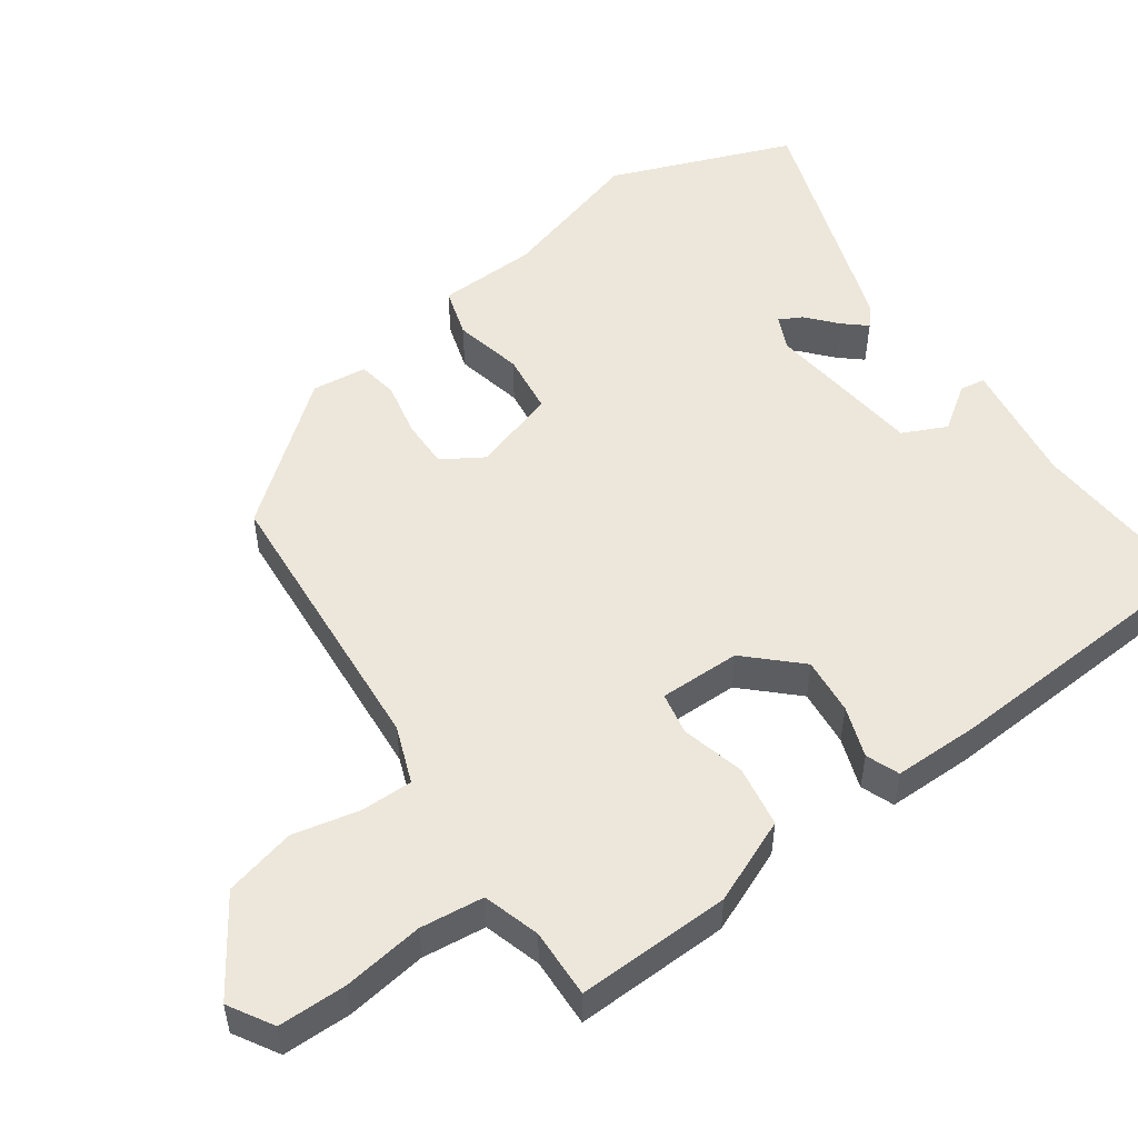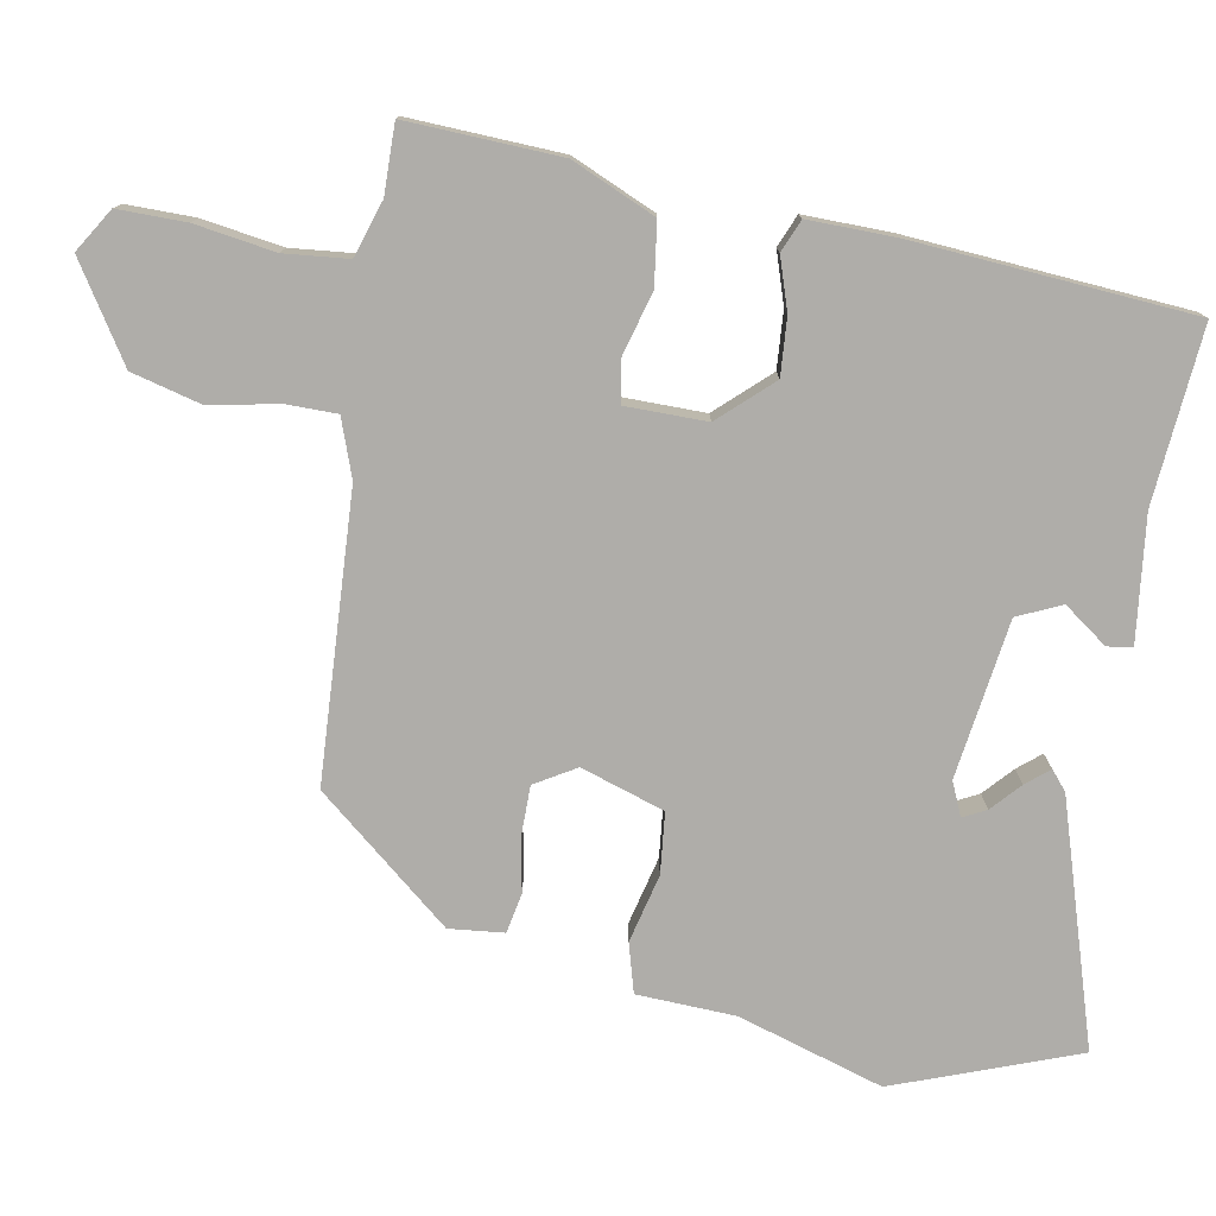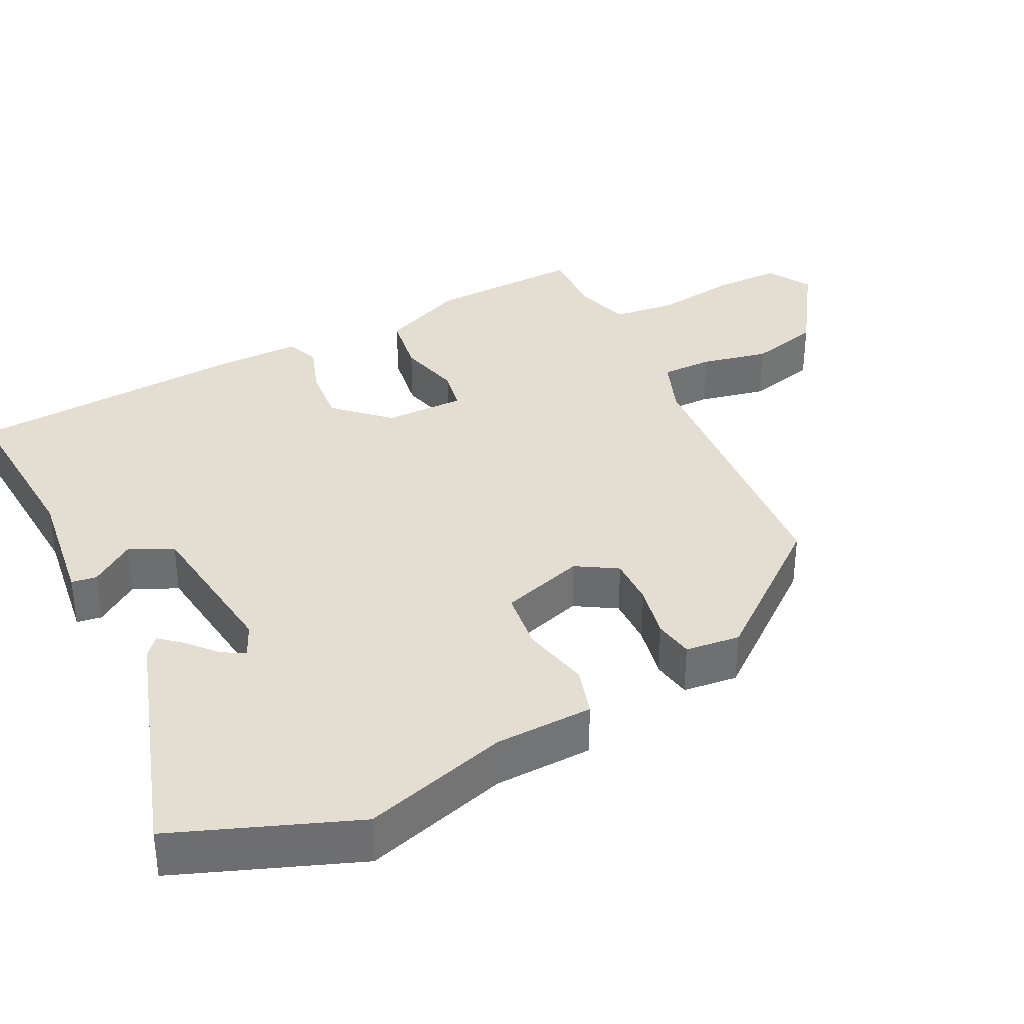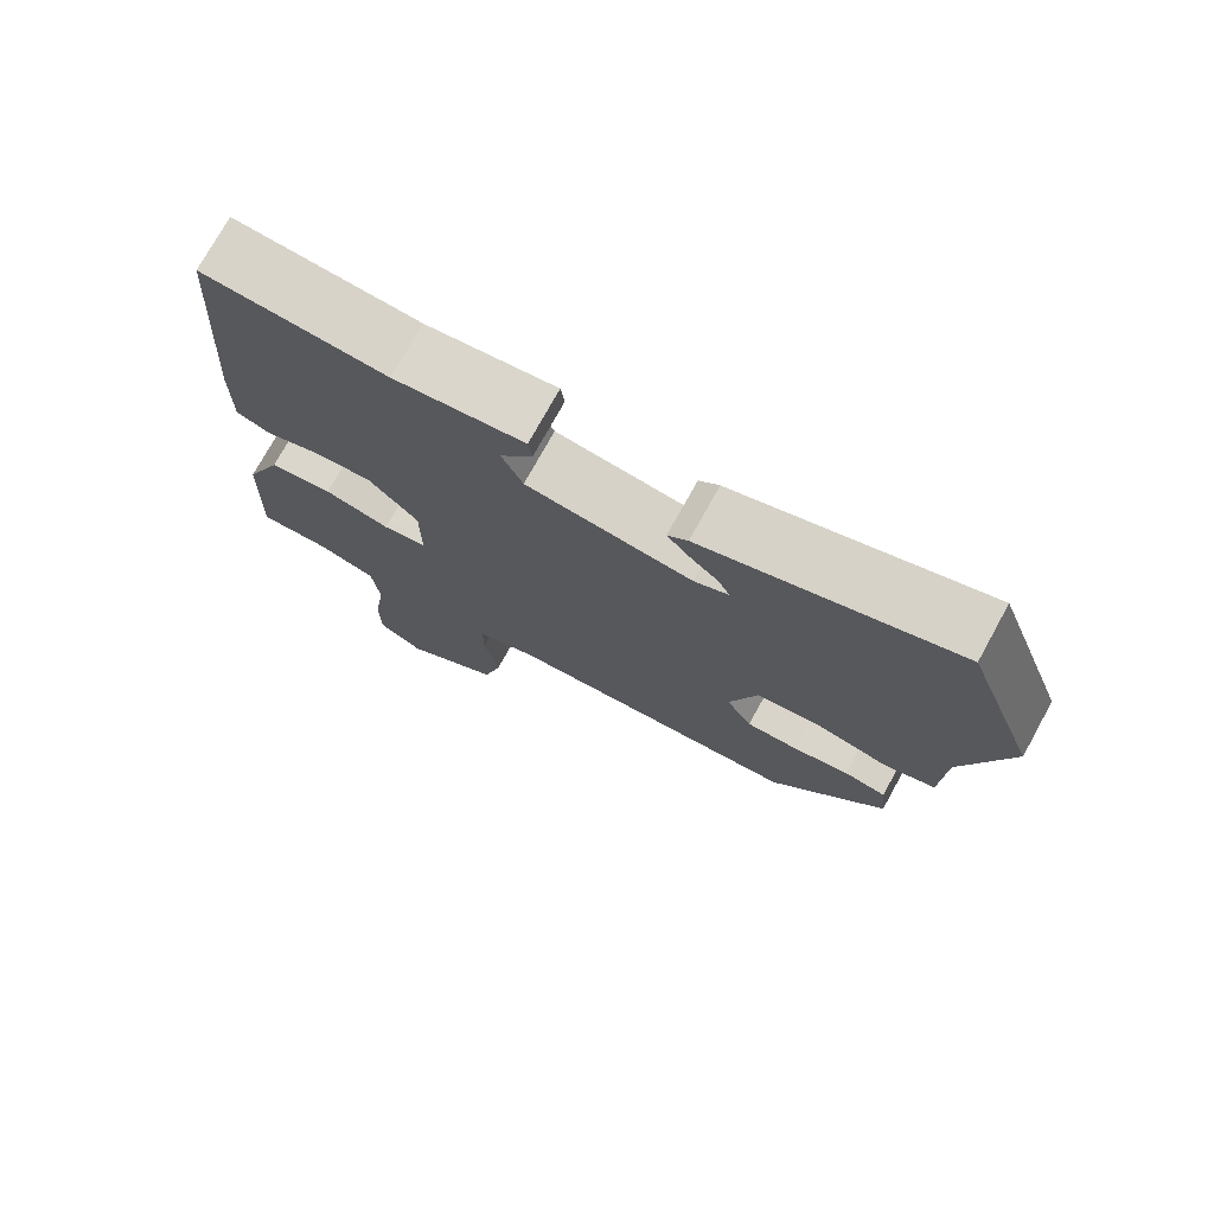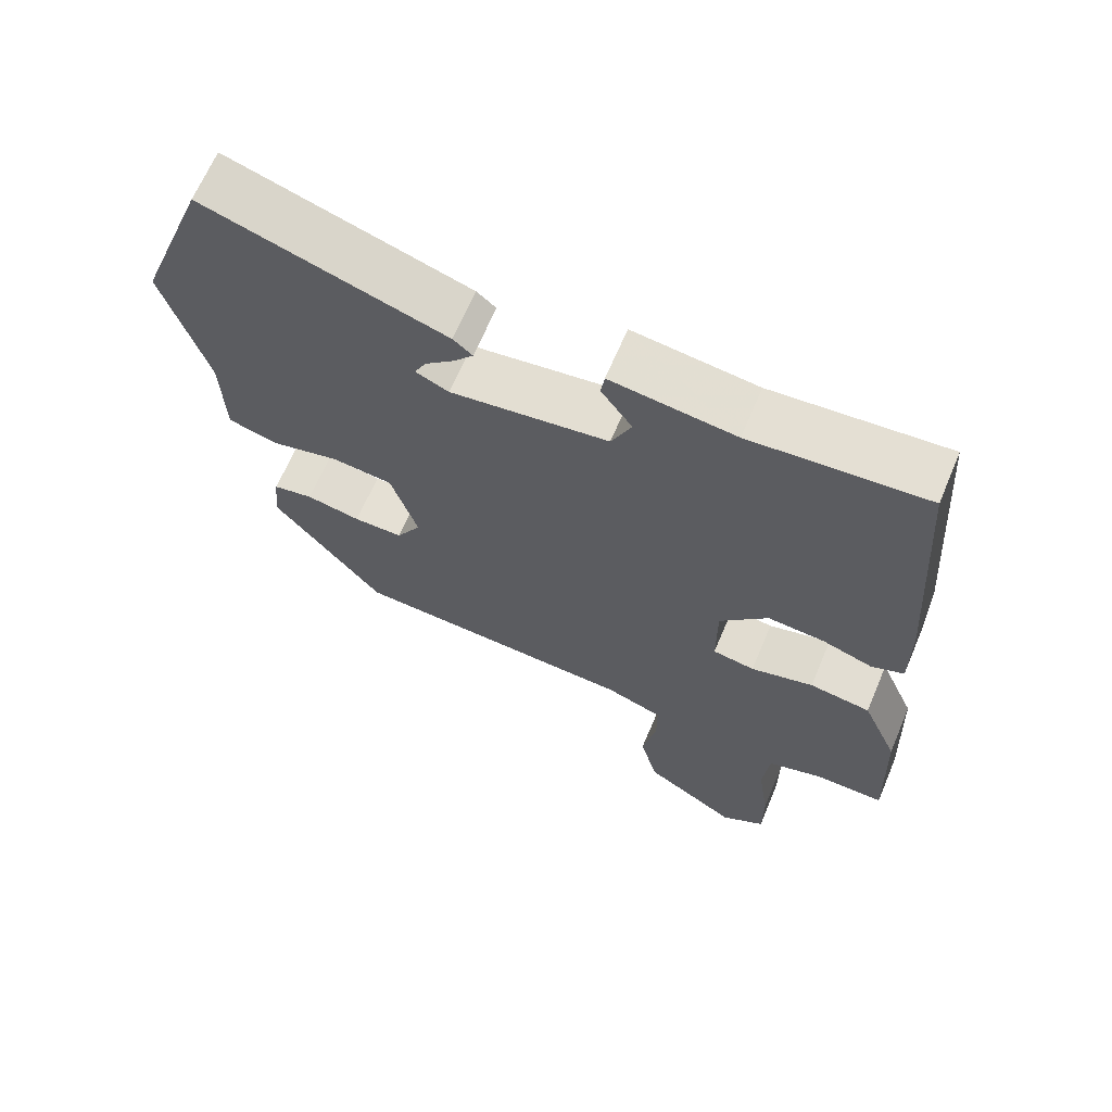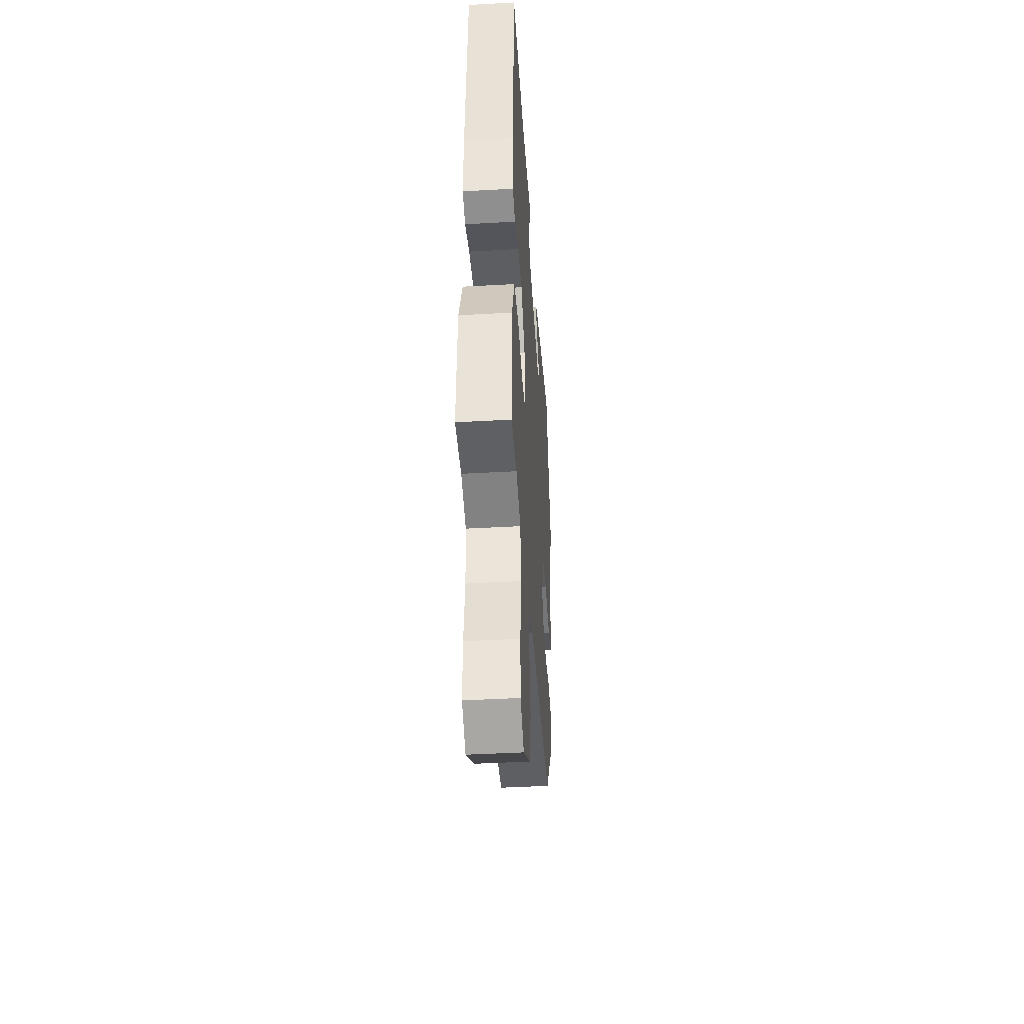
<metadata>
{"format":"obj","ext":"obj","renderer":"f3d","projection":"perspective","resolution":1024,"background":"white","views":[{"elev":52.4,"azim":-124.6,"up":"+Y"},{"elev":-77.4,"azim":-100.5,"up":"+Y"},{"elev":36.0,"azim":63.9,"up":"+Y"},{"elev":74.9,"azim":28.9,"up":"+Z"},{"elev":65.8,"azim":-157.1,"up":"+Z"},{"elev":-43.4,"azim":-86.2,"up":"+Z"}]}
</metadata>
<code>
v -0.503 0.07 -0.475
v -0.495 0.07 -0.268
v -0.446 0.07 -0.155
v -0.363 0.07 -0.143
v -0.278 0.07 -0.166
v -0.221 0.07 -0.156
v -0.221 0.07 -0.047
v -0.286 0.07 0.023
v -0.363 0.07 0.017
v -0.432 0.07 -0.006
v -0.476 0.07 0.012
v -0.475 0.07 0.129
v -0.449 0.07 0.506
v -0.212 0.07 0.487
v -0.044 0.07 0.508
v -0.039 0.07 0.474
v -0.081 0.07 0.415
v -0.054 0.07 0.356
v 0.159 0.07 0.327
v 0.204 0.07 0.347
v 0.188 0.07 0.378
v 0.149 0.07 0.413
v 0.123 0.07 0.444
v 0.149 0.07 0.466
v 0.474 0.07 0.569
v 0.566 0.07 0.324
v 0.507 0.07 0.128
v 0.502 0.07 -0.005
v 0.436 0.07 -0.024
v 0.344 0.07 -0.002
v 0.262 0.07 -0.011
v 0.226 0.07 -0.124
v 0.259 0.07 -0.179
v 0.325 0.07 -0.179
v 0.398 0.07 -0.165
v 0.452 0.07 -0.175
v 0.46 0.07 -0.249
v 0.312 0.07 -0.431
v -0.073 0.07 -0.454
v -0.15 0.07 -0.482
v -0.15 0.07 -0.551
v -0.131 0.07 -0.642
v -0.155 0.07 -0.737
v -0.282 0.07 -0.819
v -0.341 0.07 -0.783
v -0.341 0.07 -0.691
v -0.325 0.07 -0.583
v -0.334 0.07 -0.497
v -0.41 0.07 -0.473
v -0.503 0 -0.475
v -0.495 0 -0.268
v -0.446 0 -0.155
v -0.363 0 -0.143
v -0.278 0 -0.166
v -0.221 0 -0.156
v -0.221 0 -0.047
v -0.286 0 0.023
v -0.363 0 0.017
v -0.432 0 -0.006
v -0.476 0 0.012
v -0.475 0 0.129
v -0.449 0 0.506
v -0.212 0 0.487
v -0.044 0 0.508
v -0.039 0 0.474
v -0.081 0 0.415
v -0.054 0 0.356
v 0.159 0 0.327
v 0.204 0 0.347
v 0.188 0 0.378
v 0.149 0 0.413
v 0.123 0 0.444
v 0.149 0 0.466
v 0.474 0 0.569
v 0.566 0 0.324
v 0.507 0 0.128
v 0.502 0 -0.005
v 0.436 0 -0.024
v 0.344 0 -0.002
v 0.262 0 -0.011
v 0.226 0 -0.124
v 0.259 0 -0.179
v 0.325 0 -0.179
v 0.398 0 -0.165
v 0.452 0 -0.175
v 0.46 0 -0.249
v 0.312 0 -0.431
v -0.073 0 -0.454
v -0.15 0 -0.482
v -0.15 0 -0.551
v -0.131 0 -0.642
v -0.155 0 -0.737
v -0.282 0 -0.819
v -0.341 0 -0.783
v -0.341 0 -0.691
v -0.325 0 -0.583
v -0.334 0 -0.497
v -0.41 0 -0.473
f 44 45 46 47
f 44 47 48
f 41 42 43 44
f 40 41 44 48
f 39 40 48 49
f 34 35 36 37
f 33 34 37 38
f 32 33 38 39
f 27 28 29 30
f 27 30 31
f 26 27 31
f 25 26 31
f 21 22 23 24
f 20 21 24 25
f 14 15 16 17
f 14 17 18
f 13 14 18
f 12 13 18
f 9 10 11 12
f 8 9 12 18
f 7 8 18 19
f 2 3 4 5
f 2 5 6
f 1 2 6
f 49 1 6
f 31 32 39 49
f 20 25 31 49
f 20 49 6
f 6 7 19 20
f 96 95 94 93
f 97 96 93
f 93 92 91 90
f 97 93 90 89
f 98 97 89 88
f 86 85 84 83
f 87 86 83 82
f 88 87 82 81
f 79 78 77 76
f 80 79 76
f 80 76 75
f 80 75 74
f 73 72 71 70
f 74 73 70 69
f 66 65 64 63
f 67 66 63
f 67 63 62
f 67 62 61
f 61 60 59 58
f 67 61 58 57
f 68 67 57 56
f 54 53 52 51
f 55 54 51
f 55 51 50
f 55 50 98
f 98 88 81 80
f 98 80 74 69
f 55 98 69
f 69 68 56 55
f 1 50 51 2
f 2 51 52 3
f 3 52 53 4
f 4 53 54 5
f 5 54 55 6
f 6 55 56 7
f 7 56 57 8
f 8 57 58 9
f 9 58 59 10
f 10 59 60 11
f 11 60 61 12
f 12 61 62 13
f 13 62 63 14
f 14 63 64 15
f 15 64 65 16
f 16 65 66 17
f 17 66 67 18
f 18 67 68 19
f 19 68 69 20
f 20 69 70 21
f 21 70 71 22
f 22 71 72 23
f 23 72 73 24
f 24 73 74 25
f 25 74 75 26
f 26 75 76 27
f 27 76 77 28
f 28 77 78 29
f 29 78 79 30
f 30 79 80 31
f 31 80 81 32
f 32 81 82 33
f 33 82 83 34
f 34 83 84 35
f 35 84 85 36
f 36 85 86 37
f 37 86 87 38
f 38 87 88 39
f 39 88 89 40
f 40 89 90 41
f 41 90 91 42
f 42 91 92 43
f 43 92 93 44
f 44 93 94 45
f 45 94 95 46
f 46 95 96 47
f 47 96 97 48
f 48 97 98 49
f 49 98 50 1

</code>
